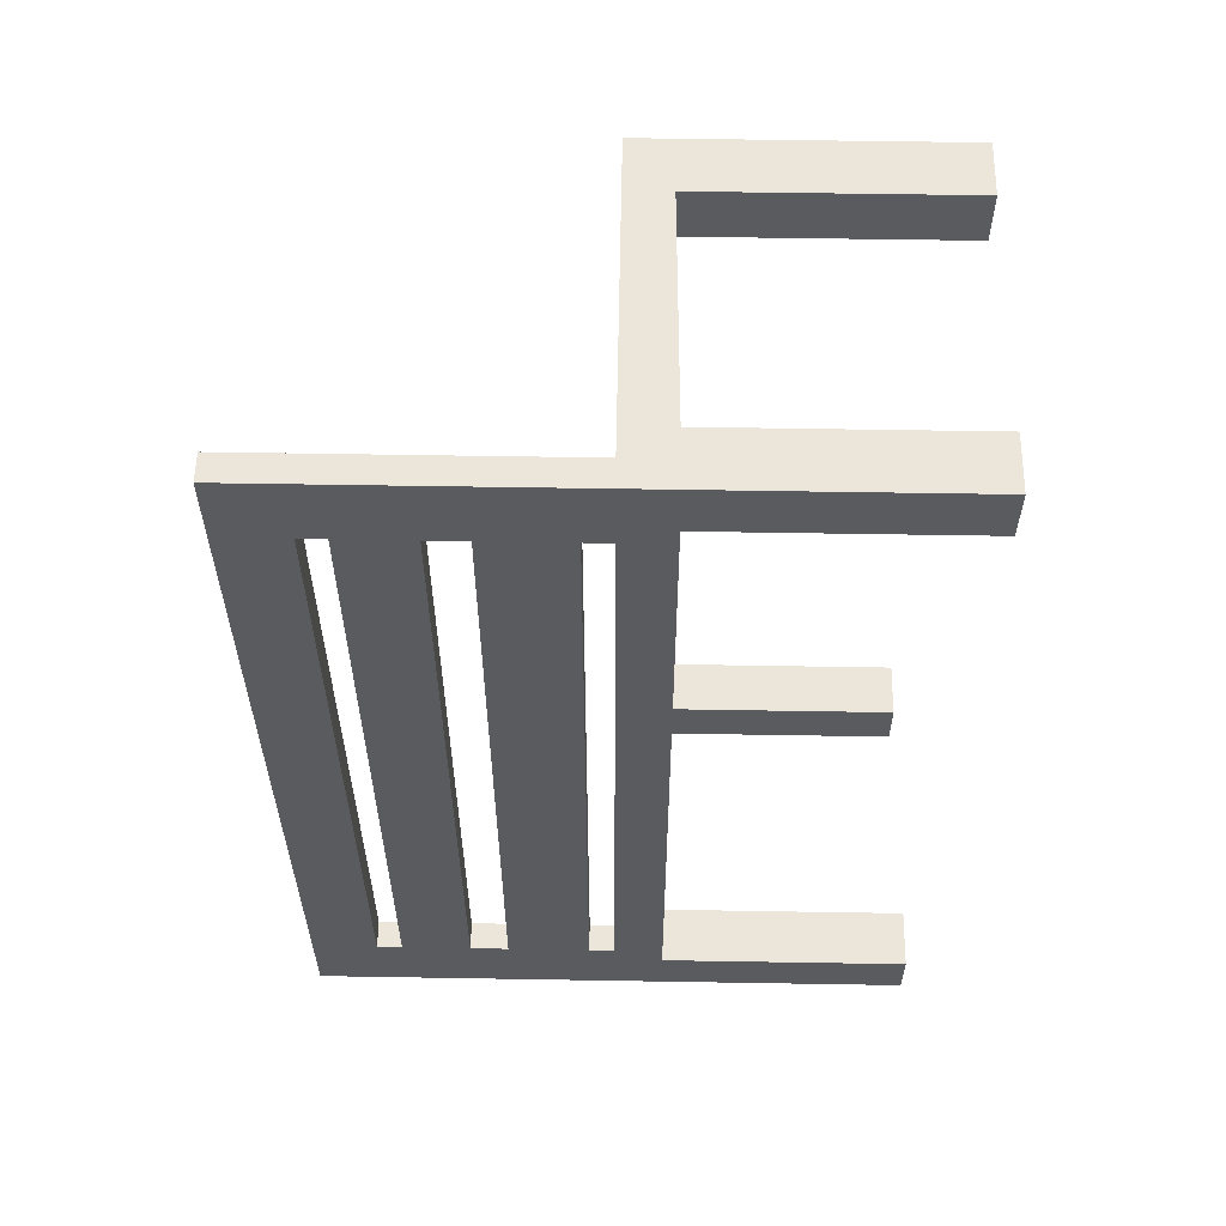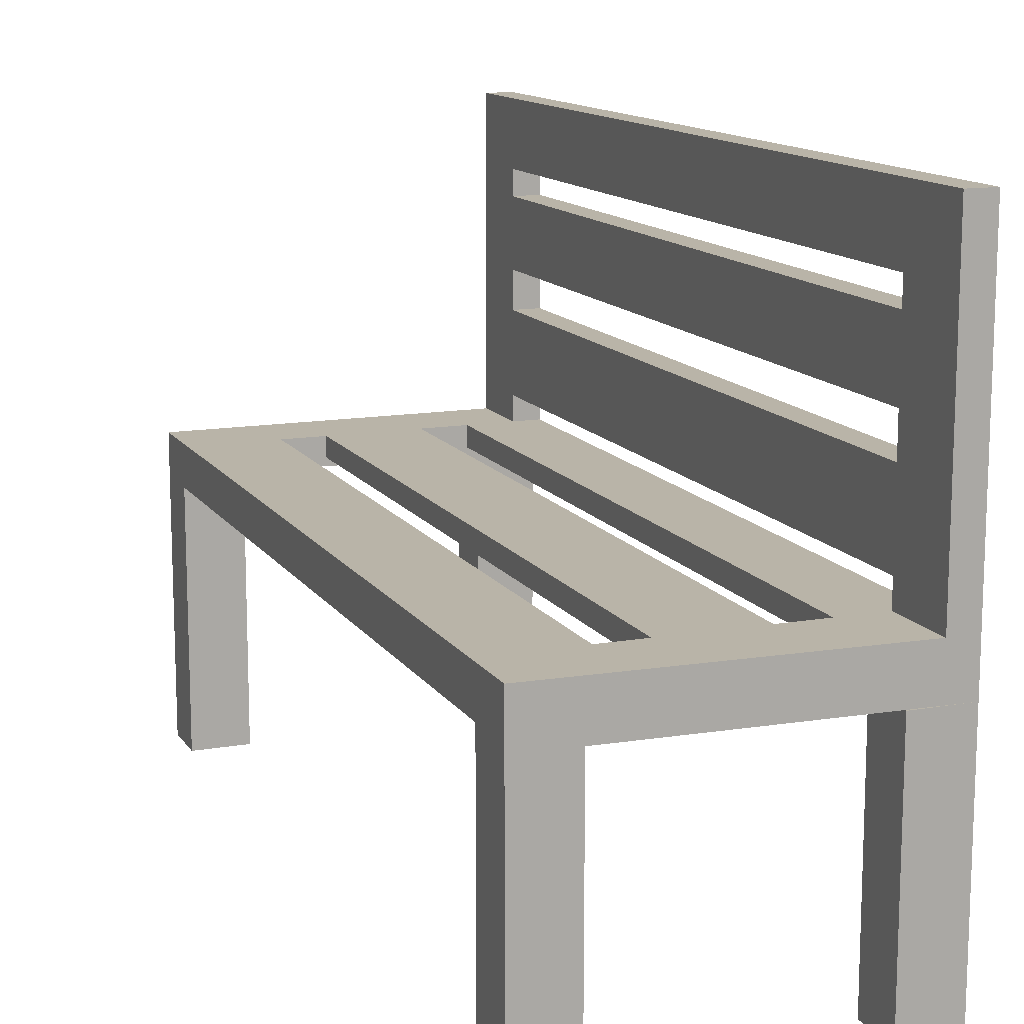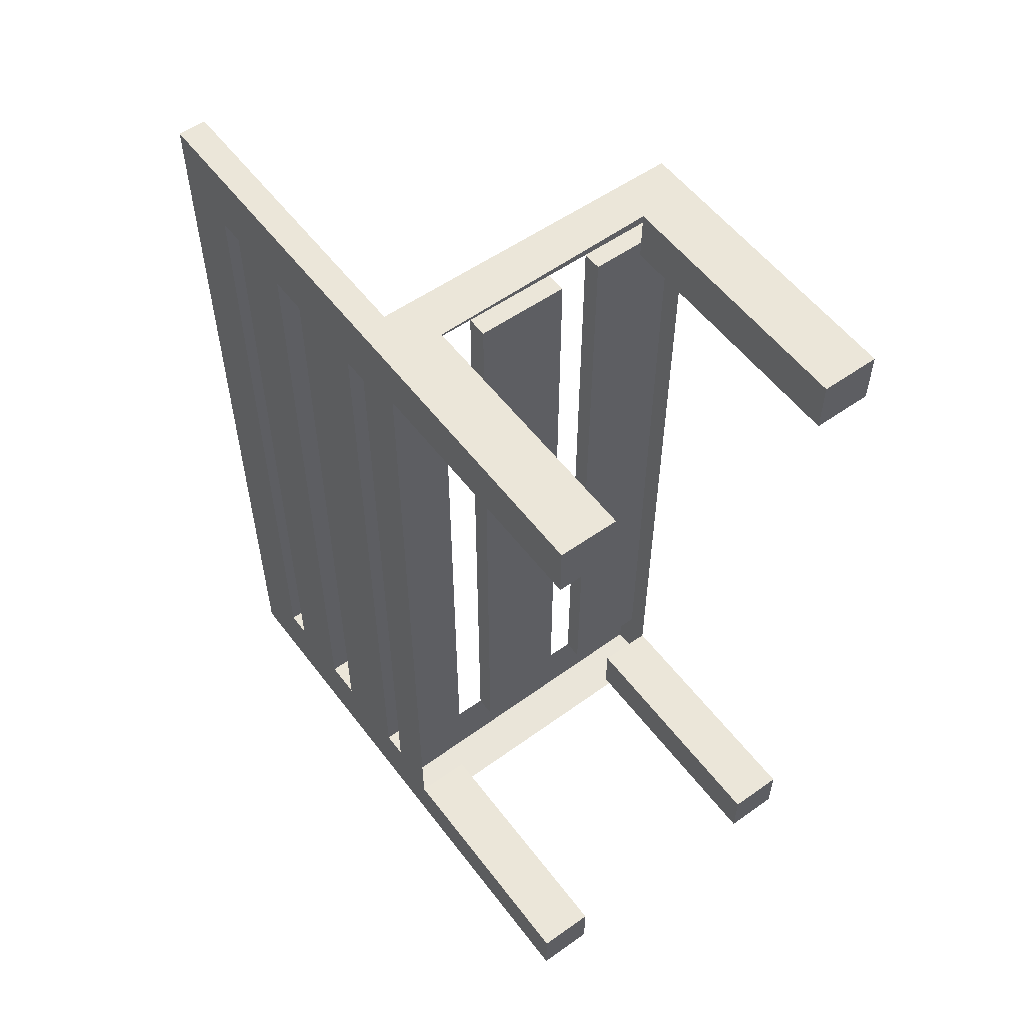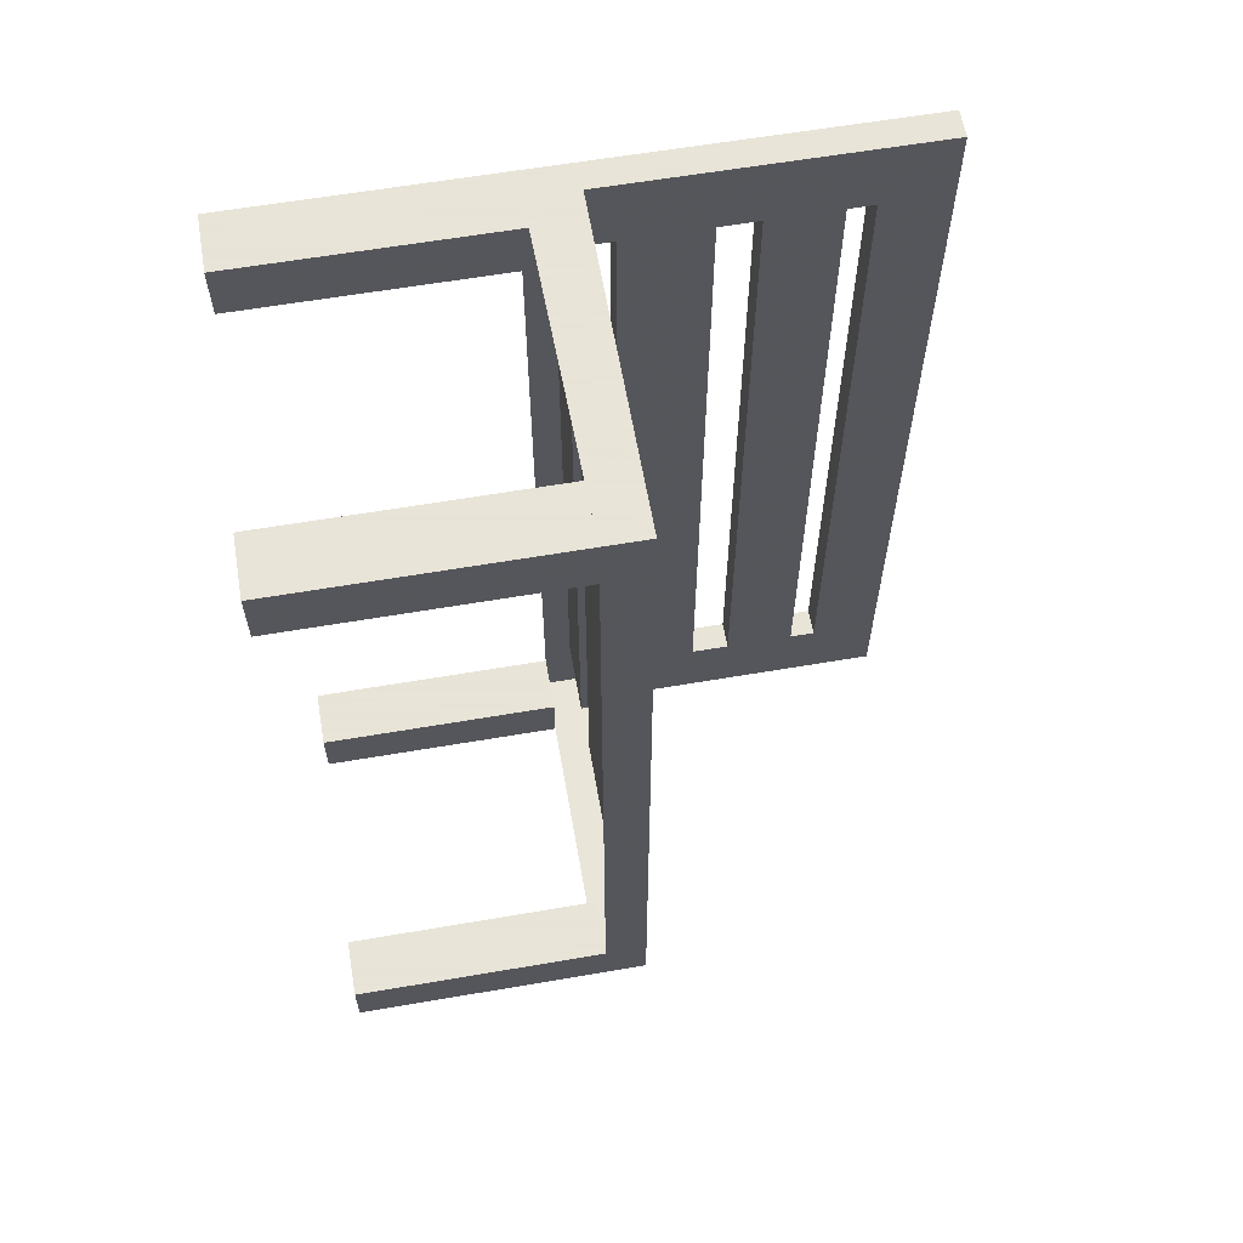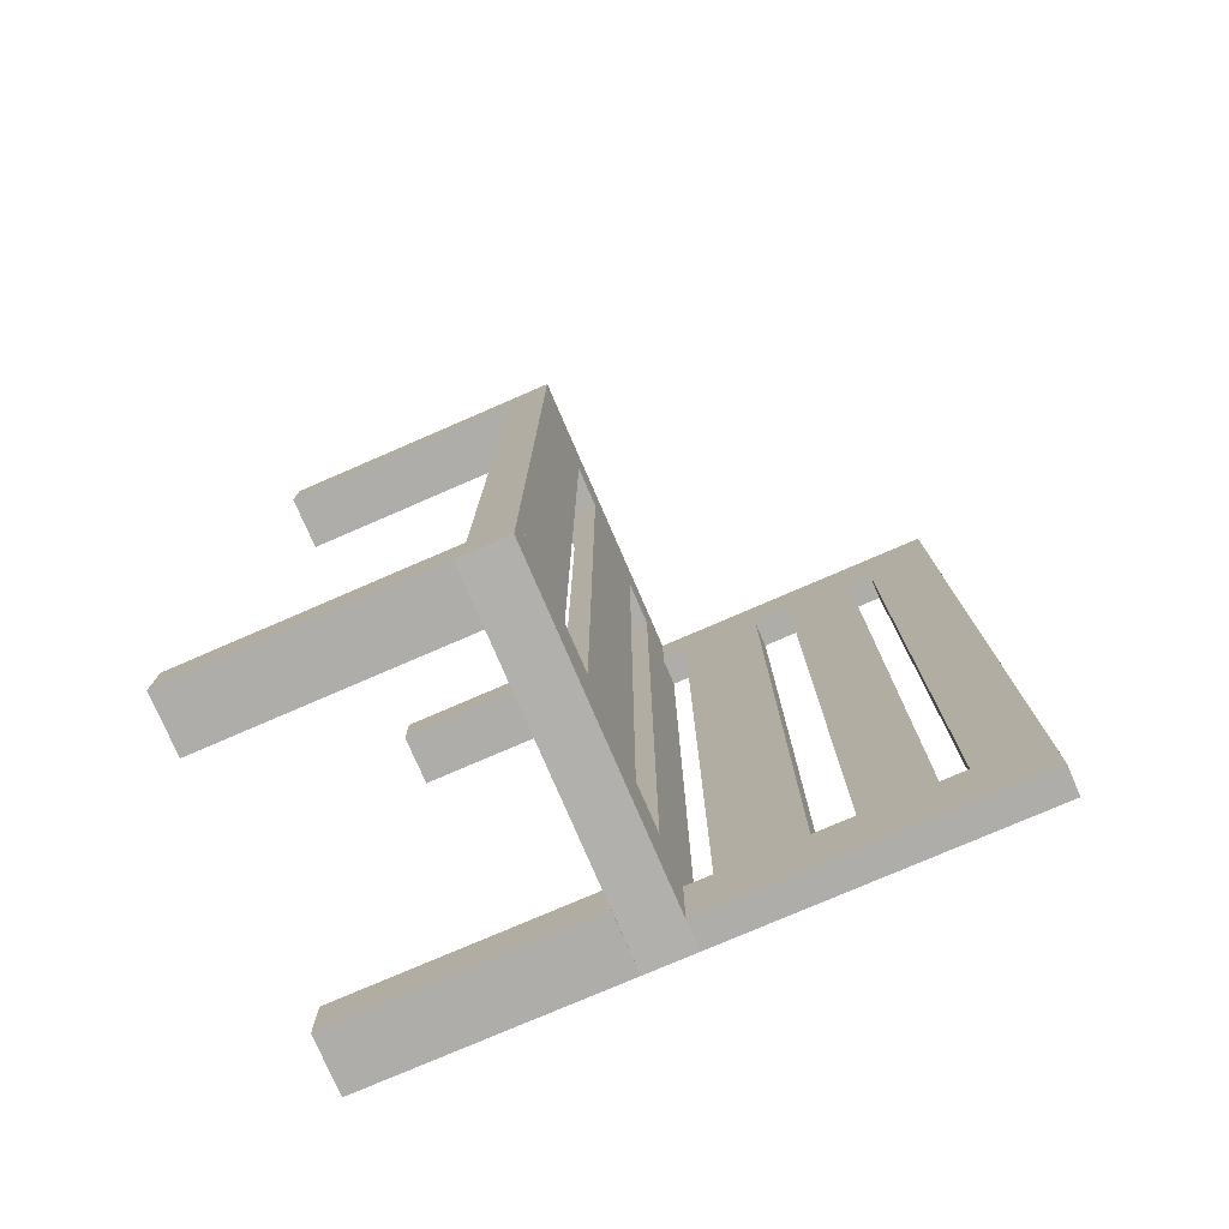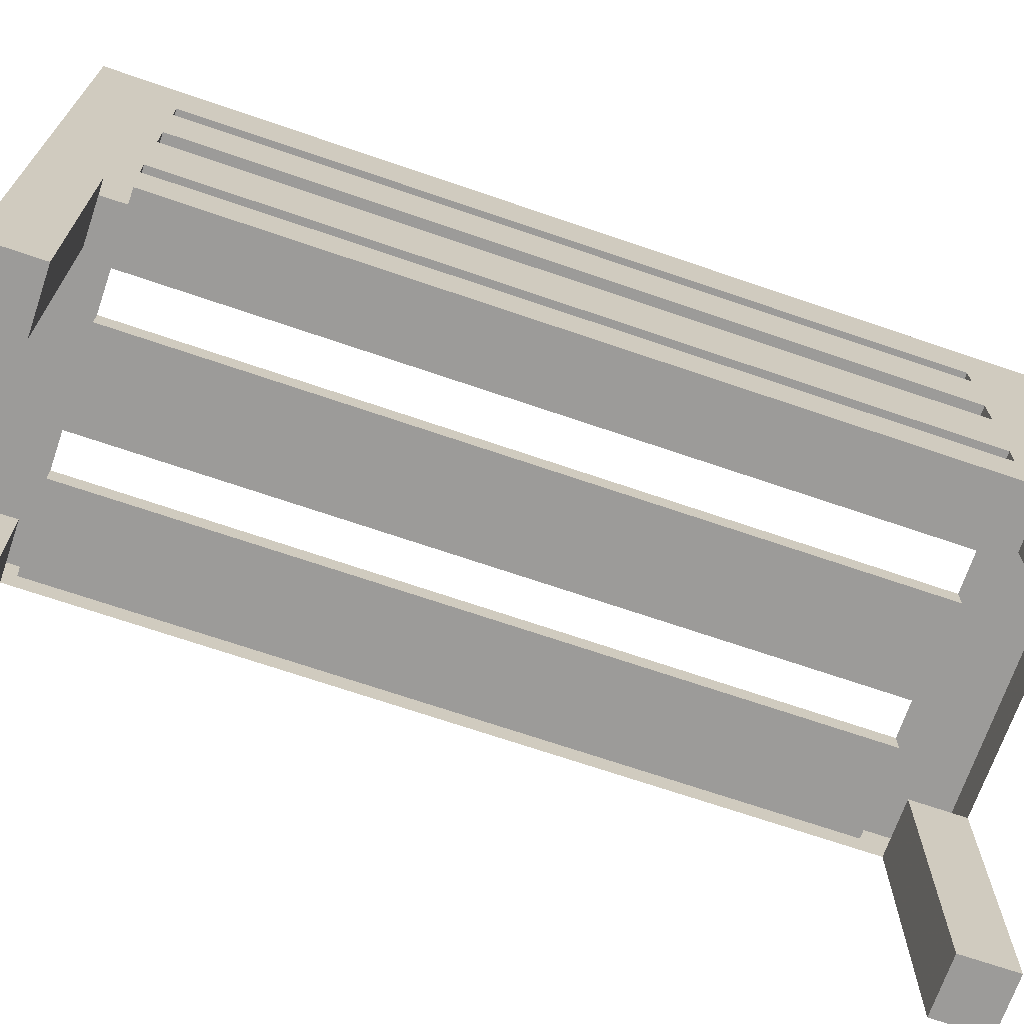
<metadata>
{"format":"obj","ext":"obj","renderer":"f3d","projection":"perspective","resolution":1024,"background":"white","views":[{"elev":57.4,"azim":-89.0,"up":"+Z"},{"elev":13.3,"azim":158.5,"up":"+Y"},{"elev":55.4,"azim":-36.6,"up":"+Z"},{"elev":61.4,"azim":80.1,"up":"+Z"},{"elev":-77.2,"azim":113.4,"up":"+Z"},{"elev":-69.8,"azim":-108.9,"up":"+Y"}]}
</metadata>
<code>
o mesh19_mesh19-geometry
o mesh18_mesh18-geometry
o mesh17_mesh17-geometry
o mesh16_mesh16-geometry
o mesh15_mesh15-geometry
o mesh14_mesh14-geometry
o mesh13_mesh13-geometry
o mesh12_mesh12-geometry
o mesh11_mesh11-geometry
o mesh10_mesh10-geometry
o mesh9_mesh9-geometry
o mesh8_mesh8-geometry
o mesh7_mesh7-geometry
o mesh6_mesh6-geometry
o mesh5_mesh5-geometry
o mesh4_mesh4-geometry
o mesh3_mesh3-geometry
o mesh2_mesh2-geometry
o mesh1_mesh1-geometry
v -0.1041 -0.04745 -0.3899
v -0.1549 -0.04745 -0.3442
v -0.1549 -0.04745 -0.3916
v -0.1041 -0.04745 -0.3442
v -0.1549 -0.2695 -0.3442
v -0.1549 -0.04152 -0.3916
v -0.1041 -0.04745 -0.3916
v -0.1549 -0.2695 -0.3916
v -0.1549 -0.04745 -0.3248
v -0.1041 -0.2695 -0.3916
v 0.1549 -0.04152 -0.3813
v -0.1041 -0.2695 -0.3442
v -0.1549 -0.02341 -0.3248
v 0.1549 -0.04745 -0.3813
v -0.1549 -0.004137 -0.3916
v -0.1549 -0.04745 0.3288
v 0.1549 -0.2695 -0.3813
v 0.1549 -0.04152 -0.3339
v -0.1301 -0.004137 -0.3908
v -0.1549 -0.004137 -0.3248
v -0.1549 -0.02341 0.3288
v 0.1041 -0.04152 -0.3813
v 0.1549 -0.02151 -0.3248
v 0.1549 -0.004137 -0.3813
v -0.1301 -0.004137 -0.3916
v -0.1549 0.1883 -0.3916
v -0.1301 -0.02341 -0.3248
v -0.1549 -0.04745 0.3442
v 0.1041 -0.2695 -0.3813
v 0.1549 -0.2695 -0.3339
v 0.1041 -0.04152 -0.3339
v 0.1549 -0.04152 -0.3248
v -0.1301 -0.004137 -0.3248
v -0.1301 0.2695 -0.3916
v -0.1301 0.01885 -0.3916
v -0.1549 0.01885 -0.3248
v -0.1549 -0.004137 0.3288
v -0.08841 -0.02341 -0.3248
v -0.1549 -0.04745 0.3916
v 0.1041 -0.2695 -0.3339
v 0.1549 -0.02151 0.3288
v 0.1549 -0.004137 -0.3248
v -0.1301 0.07515 -0.3916
v -0.1549 0.2695 -0.3916
v -0.1549 0.09208 -0.3248
v -0.1301 -0.004137 0.3288
v -0.1549 -0.004137 0.3916
v -0.08841 -0.02341 0.3288
v -0.1549 -0.2695 0.3916
v 0.1549 -0.04152 0.3288
v 0.07584 -0.02151 0.3288
v 0.1549 -0.004137 0.3288
v 0.07584 -0.004137 -0.3248
v -0.08841 -0.004137 -0.3248
v -0.1301 0.01885 -0.3248
v -0.1301 0.09208 -0.3248
v -0.1549 0.2111 -0.3248
v -0.1549 0.2695 -0.3248
v -0.1549 0.1265 -0.3248
v -0.1549 0.01885 0.3288
v -0.1301 -0.02341 0.3288
v -0.1301 0.01885 0.3288
v -0.08841 -0.004137 0.3288
v -0.1301 -0.004137 0.3916
v -0.1549 -0.2695 0.3442
v -0.1041 -0.04648 0.3916
v 0.1549 -0.004137 0.3916
v 0.07584 -0.02151 -0.3248
v 0.03664 -0.004137 -0.3248
v 0.07584 -0.004137 0.3288
v -0.04673 -0.004137 -0.3248
v -0.1301 0.1265 -0.3248
v -0.1549 0.1883 -0.3248
v -0.1301 0.2695 -0.3248
v -0.1301 0.01885 -0.1946
v -0.1549 0.09208 0.3288
v -0.1549 0.2053 0.3916
v -0.1041 -0.2695 0.3916
v -0.1041 -0.2695 0.3442
v 0.1549 -0.04152 0.3442
v -0.1301 0.1883 -0.3248
v -0.1549 0.2695 0.3288
v -0.1301 0.2111 -0.3248
v -0.1549 0.1265 0.3288
v -0.1301 0.09208 0.3288
v -0.1301 0.2695 0.3916
v -0.04673 -0.004137 0.3288
v -0.1549 0.2695 0.3916
v -0.1041 -0.04745 0.3442
v 0.1549 -0.04152 0.3916
v 0.03664 -0.02262 -0.3248
v 0.03664 -0.004137 0.3288
v -0.1301 0.1265 0.3288
v -0.1549 0.1883 0.3288
v -0.1549 0.2111 0.3288
v -0.1301 0.2111 0.3288
v -0.1301 0.2695 0.3288
v 0.1041 -0.04249 0.3916
v 0.1549 -0.2695 0.3442
v -0.04673 -0.02262 -0.3248
v -0.1301 0.1883 0.3288
v -0.04673 -0.02262 0.3288
v 0.1549 -0.2695 0.3916
v 0.1041 -0.2695 0.3442
v 0.1041 -0.04249 0.3442
v 0.1041 -0.2695 0.3916
v 0.03664 -0.02262 0.3288
f 1 2 3
f 2 1 4
f 5 3 2
f 6 2 3
f 1 3 7
f 3 6 1
f 7 4 1
f 4 5 2
f 3 5 8
f 2 6 9
f 3 10 7
f 11 1 6
f 10 4 7
f 5 4 12
f 5 8 12
f 12 8 5
f 10 3 8
f 9 6 13
f 14 1 11
f 4 10 12
f 12 8 10
f 10 8 12
f 13 6 15
f 11 17 14
f 14 18 11
f 13 15 20
f 22 17 11
f 17 18 14
f 18 22 11
f 18 23 11
f 19 15 25
f 25 15 19
f 20 15 26
f 27 20 13
f 13 20 27
f 20 21 13
f 21 27 13
f 21 28 16
f 17 22 29
f 18 17 30
f 22 18 31
f 23 18 32
f 11 23 24
f 25 34 15
f 25 19 35
f 15 34 26
f 20 26 36
f 20 27 33
f 33 27 20
f 21 20 37
f 27 21 38
f 28 21 39
f 22 40 29
f 29 40 22
f 30 29 17
f 17 29 30
f 40 18 30
f 18 40 31
f 40 22 31
f 31 22 40
f 24 23 42
f 33 35 19
f 43 34 25
f 35 43 25
f 44 26 34
f 36 26 45
f 33 36 20
f 20 36 33
f 38 33 27
f 27 33 38
f 20 33 37
f 46 21 37
f 37 21 46
f 47 21 37
f 38 21 48
f 39 21 47
f 49 28 39
f 40 29 30
f 30 29 40
f 23 51 41
f 52 23 41
f 53 23 42
f 42 23 53
f 23 52 42
f 55 35 33
f 34 43 56
f 43 35 55
f 44 57 26
f 44 34 58
f 45 26 59
f 55 45 36
f 36 45 55
f 45 60 36
f 36 33 55
f 55 33 36
f 33 38 54
f 54 38 33
f 54 37 33
f 21 46 61
f 61 46 21
f 47 46 37
f 37 46 47
f 37 62 46
f 46 62 37
f 46 37 63
f 60 47 37
f 48 21 61
f 63 38 48
f 28 49 65
f 66 49 39
f 50 67 41
f 51 23 68
f 51 52 41
f 41 52 51
f 41 67 52
f 23 53 68
f 68 53 23
f 53 42 70
f 52 70 42
f 56 43 55
f 72 34 56
f 73 26 57
f 58 57 44
f 74 58 34
f 59 26 73
f 56 59 45
f 45 59 56
f 45 55 56
f 56 55 45
f 55 36 75
f 60 45 76
f 60 75 36
f 38 63 54
f 63 37 54
f 63 61 46
f 46 61 63
f 46 47 64
f 64 47 46
f 62 37 60
f 60 37 62
f 46 64 62
f 47 60 77
f 61 63 48
f 48 63 61
f 47 77 64
f 49 65 78
f 78 65 49
f 79 28 65
f 49 66 78
f 80 67 50
f 53 51 68
f 52 51 70
f 70 51 52
f 51 53 70
f 55 75 56
f 81 34 72
f 59 56 72
f 72 56 59
f 81 57 73
f 73 57 81
f 58 82 57
f 83 58 57
f 57 58 83
f 58 74 82
f 58 83 74
f 74 83 58
f 74 34 83
f 72 73 59
f 59 73 72
f 73 84 59
f 45 56 76
f 77 60 76
f 85 60 76
f 76 60 85
f 62 75 60
f 60 85 62
f 62 85 60
f 86 62 64
f 88 64 77
f 78 65 79
f 79 65 78
f 28 79 89
f 66 79 78
f 67 80 90
f 71 91 69
f 69 91 71
f 71 69 92
f 62 56 75
f 83 34 81
f 72 93 81
f 73 72 81
f 81 72 73
f 72 59 93
f 57 81 83
f 83 81 57
f 73 81 94
f 95 57 82
f 83 57 96
f 97 82 74
f 83 96 74
f 84 73 94
f 84 93 59
f 85 76 56
f 77 76 84
f 76 93 85
f 85 93 76
f 85 62 86
f 85 56 62
f 86 64 88
f 88 77 95
f 79 66 89
f 99 90 80
f 90 80 98
f 98 80 90
f 91 71 100
f 100 71 91
f 91 92 69
f 87 71 92
f 101 81 93
f 101 94 81
f 95 96 57
f 88 95 82
f 97 95 82
f 82 95 97
f 82 97 88
f 97 74 96
f 77 84 94
f 101 84 94
f 94 84 101
f 93 76 84
f 84 76 93
f 84 101 93
f 93 101 84
f 93 85 86
f 86 88 97
f 92 102 87
f 87 102 92
f 94 95 77
f 90 99 103
f 99 80 104
f 98 80 105
f 105 80 98
f 90 106 98
f 71 102 100
f 102 91 100
f 92 91 107
f 102 71 87
f 101 93 86
f 94 96 101
f 101 96 94
f 96 94 95
f 95 94 96
f 95 97 96
f 96 97 95
f 97 96 86
f 102 92 107
f 107 92 102
f 103 104 99
f 99 104 103
f 106 90 103
f 105 104 80
f 105 98 104
f 106 104 98
f 91 102 107
f 96 101 86
f 106 104 103
f 103 104 106
f 3 2 1
f 4 1 2
f 7 3 1
f 11 22 18
f 31 18 22
f 2 3 5
f 3 2 6
f 1 6 3
f 1 4 7
f 2 5 4
f 8 5 3
f 9 6 2
f 7 10 3
f 6 1 11
f 7 4 10
f 12 4 5
f 8 3 10
f 13 6 9
f 11 1 14
f 11 15 6
f 6 15 11
f 12 10 4
f 15 6 13
f 13 16 9
f 14 17 11
f 11 18 14
f 15 11 19
f 19 11 15
f 20 15 13
f 16 13 21
f 11 17 22
f 14 18 17
f 11 23 18
f 19 11 24
f 24 11 19
f 26 15 20
f 16 28 21
f 29 22 17
f 30 17 18
f 32 18 23
f 24 23 11
f 33 24 19
f 19 24 33
f 15 34 25
f 35 19 25
f 26 34 15
f 36 26 20
f 39 21 28
f 30 18 40
f 31 40 18
f 32 41 23
f 42 23 24
f 24 33 42
f 42 33 24
f 19 35 33
f 25 34 43
f 25 43 35
f 34 26 44
f 45 26 36
f 37 21 47
f 47 21 39
f 39 28 49
f 41 32 50
f 42 33 54
f 54 33 42
f 33 35 55
f 56 43 34
f 55 35 43
f 26 57 44
f 58 34 44
f 59 26 45
f 37 47 60
f 64 39 47
f 47 39 64
f 65 49 28
f 39 49 66
f 41 67 50
f 52 67 41
f 42 69 53
f 53 69 42
f 42 54 71
f 71 54 42
f 55 43 56
f 56 34 72
f 57 26 73
f 44 57 58
f 34 58 74
f 73 26 59
f 62 64 46
f 64 63 46
f 46 63 64
f 77 60 47
f 39 64 66
f 66 64 39
f 64 77 47
f 65 28 79
f 78 66 49
f 50 67 80
f 52 64 67
f 67 64 52
f 42 71 69
f 69 71 42
f 70 64 52
f 52 64 70
f 72 34 81
f 83 34 74
f 76 60 77
f 64 62 86
f 63 64 87
f 87 64 63
f 66 64 67
f 67 64 66
f 77 64 88
f 89 79 28
f 78 79 66
f 90 80 67
f 92 64 70
f 70 64 92
f 81 34 83
f 84 76 77
f 86 62 85
f 88 64 86
f 87 64 92
f 92 64 87
f 66 67 98
f 98 67 66
f 95 77 88
f 89 66 79
f 80 90 99
f 98 67 90
f 90 67 98
f 82 95 88
f 88 97 82
f 94 84 77
f 86 85 93
f 97 88 86
f 77 95 94
f 103 99 90
f 104 80 99
f 98 106 90
f 86 93 101
f 86 96 97
f 103 90 106
f 80 104 105
f 104 98 105
f 98 104 106
f 86 101 96
f 9 16 13
f 21 13 16
f 13 21 20
f 37 20 21
f 23 41 32
f 50 32 41
f 41 23 52
f 42 52 23
f 48 38 63
f 75 36 55
f 36 75 60
f 54 63 38
f 68 51 53
f 70 53 51
f 82 74 58
f 76 56 45
f 60 75 62
f 93 59 72
f 94 81 73
f 96 57 83
f 74 82 97
f 59 93 84
f 56 76 85
f 69 92 91
f 81 94 101
f 57 96 95
f 100 102 71
f 107 91 92
f 87 71 102
f 13 27 21
f 38 21 27
f 37 33 20
f 48 21 38
f 41 51 23
f 36 60 45
f 33 37 54
f 63 37 46
f 61 21 48
f 68 23 51
f 70 42 53
f 42 70 52
f 76 45 60
f 54 37 63
f 56 75 55
f 57 82 58
f 59 84 73
f 92 69 71
f 75 56 62
f 81 93 72
f 82 57 95
f 74 96 83
f 94 73 84
f 62 56 85
f 92 71 87
f 93 81 101
f 96 74 97
f 100 91 102
f 107 102 91

</code>
